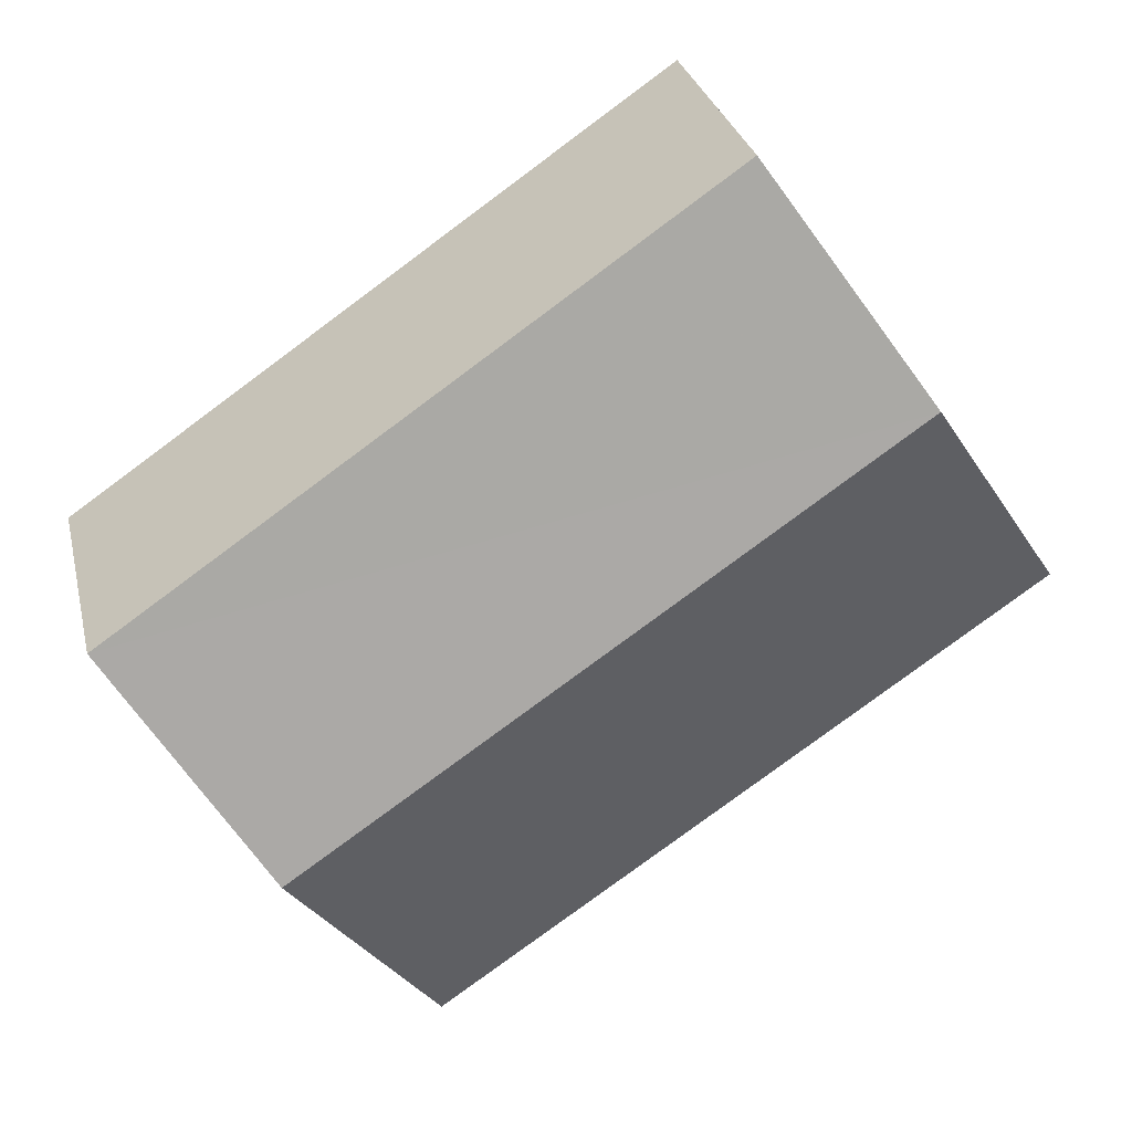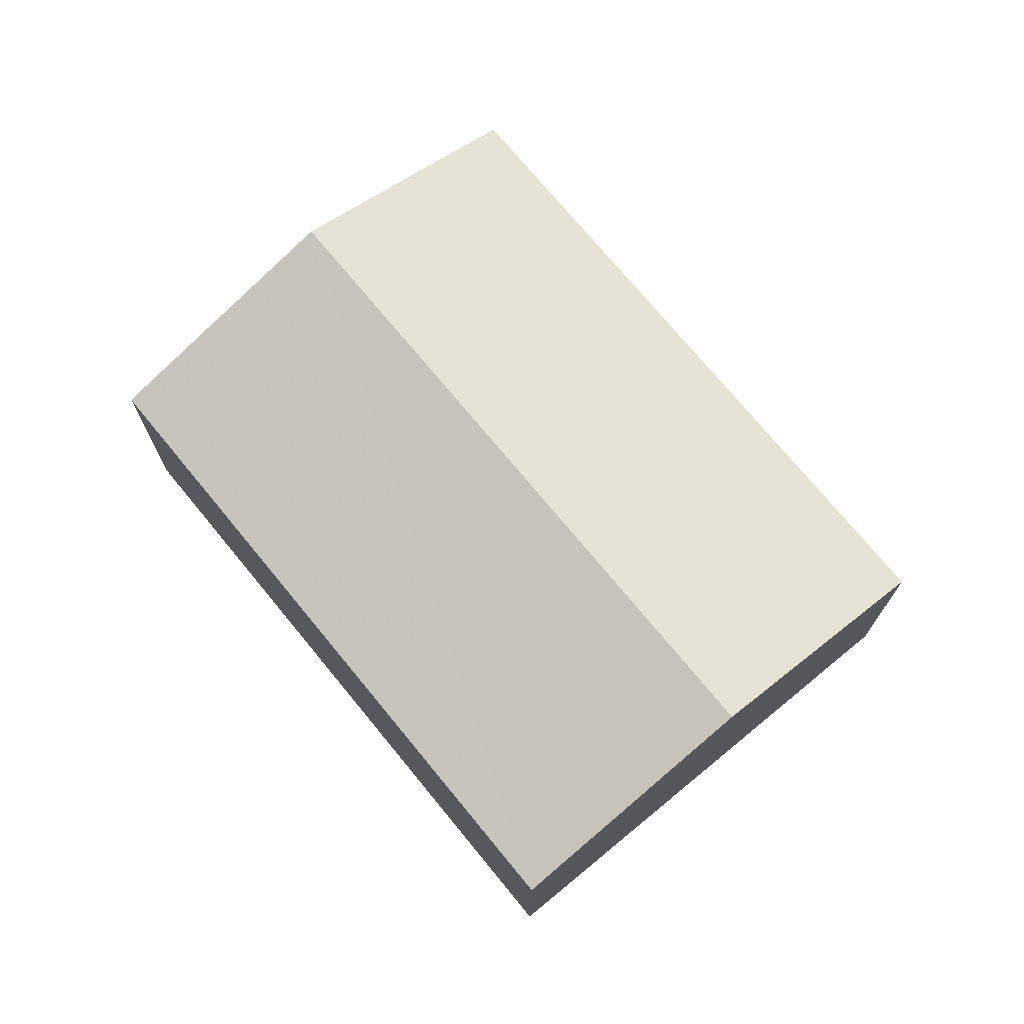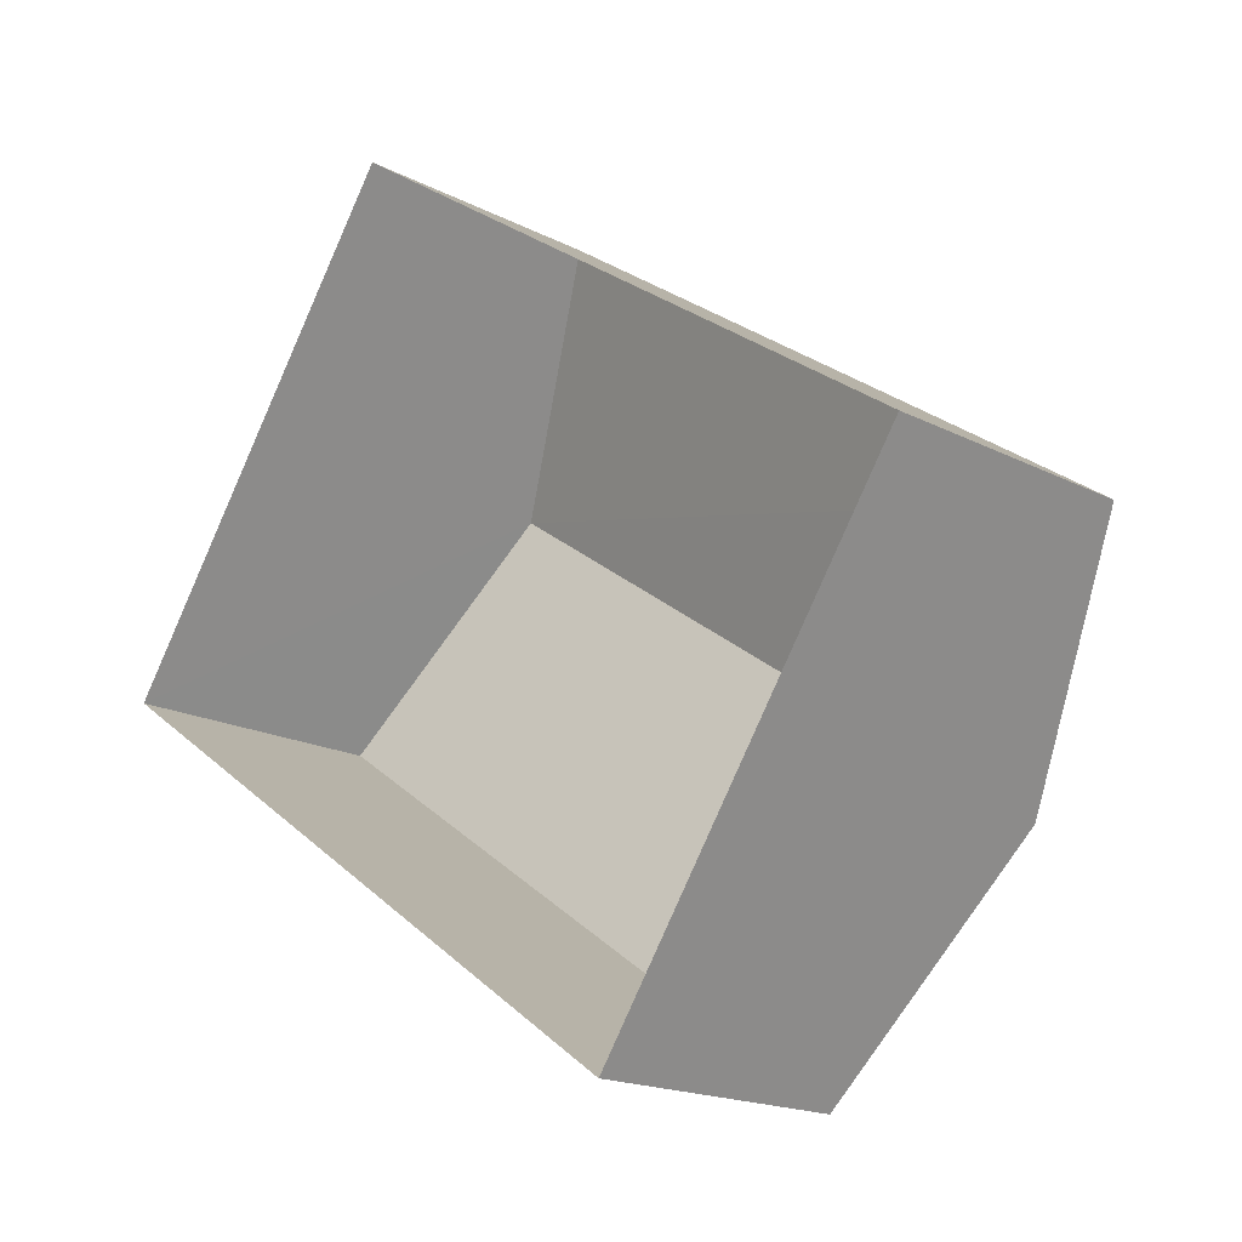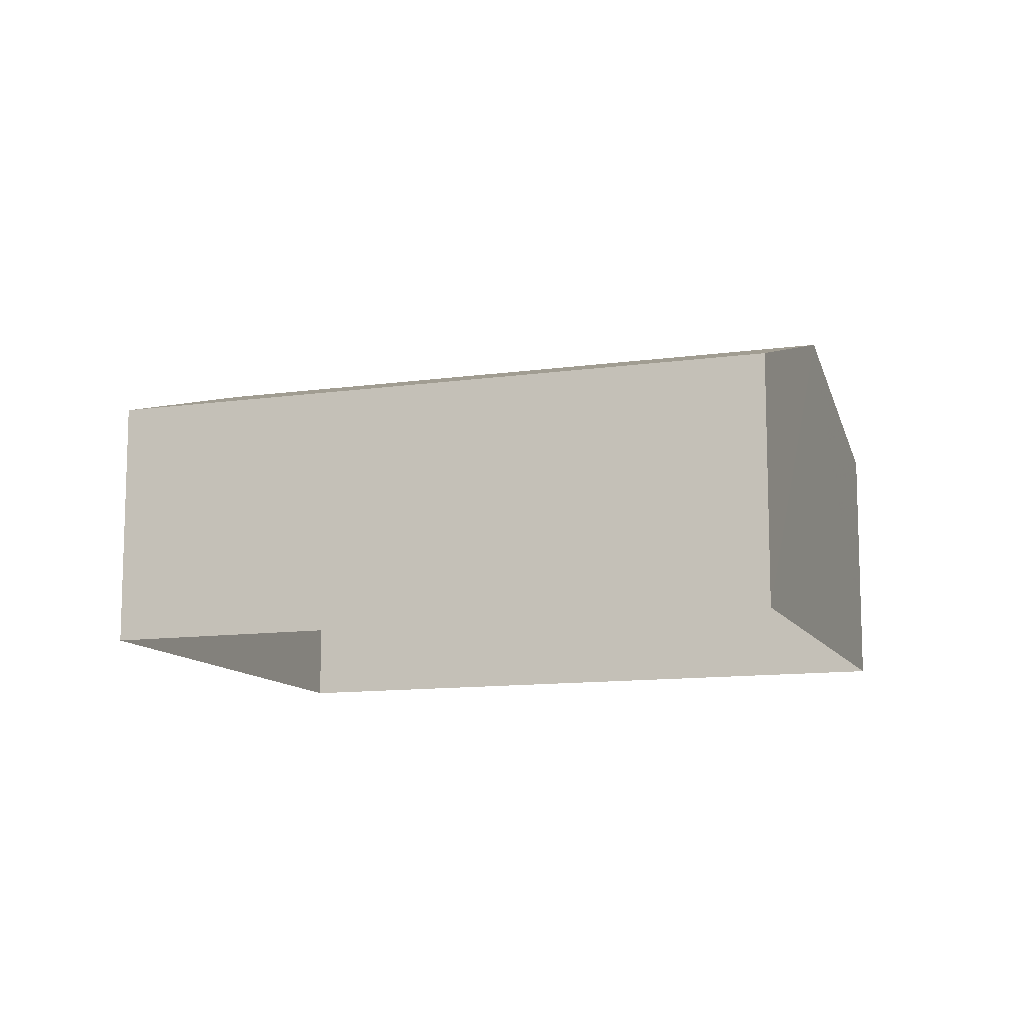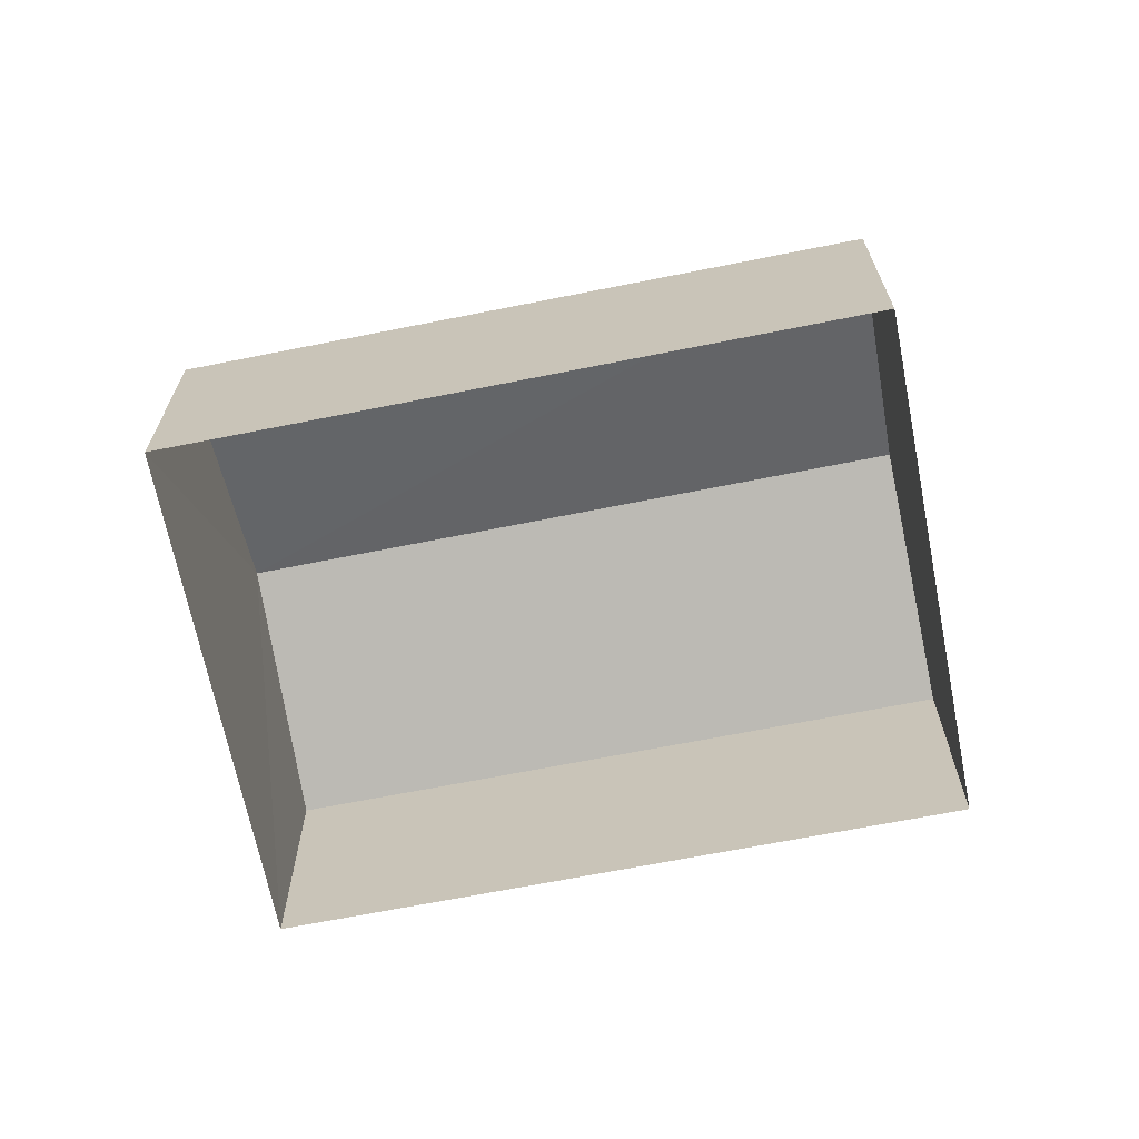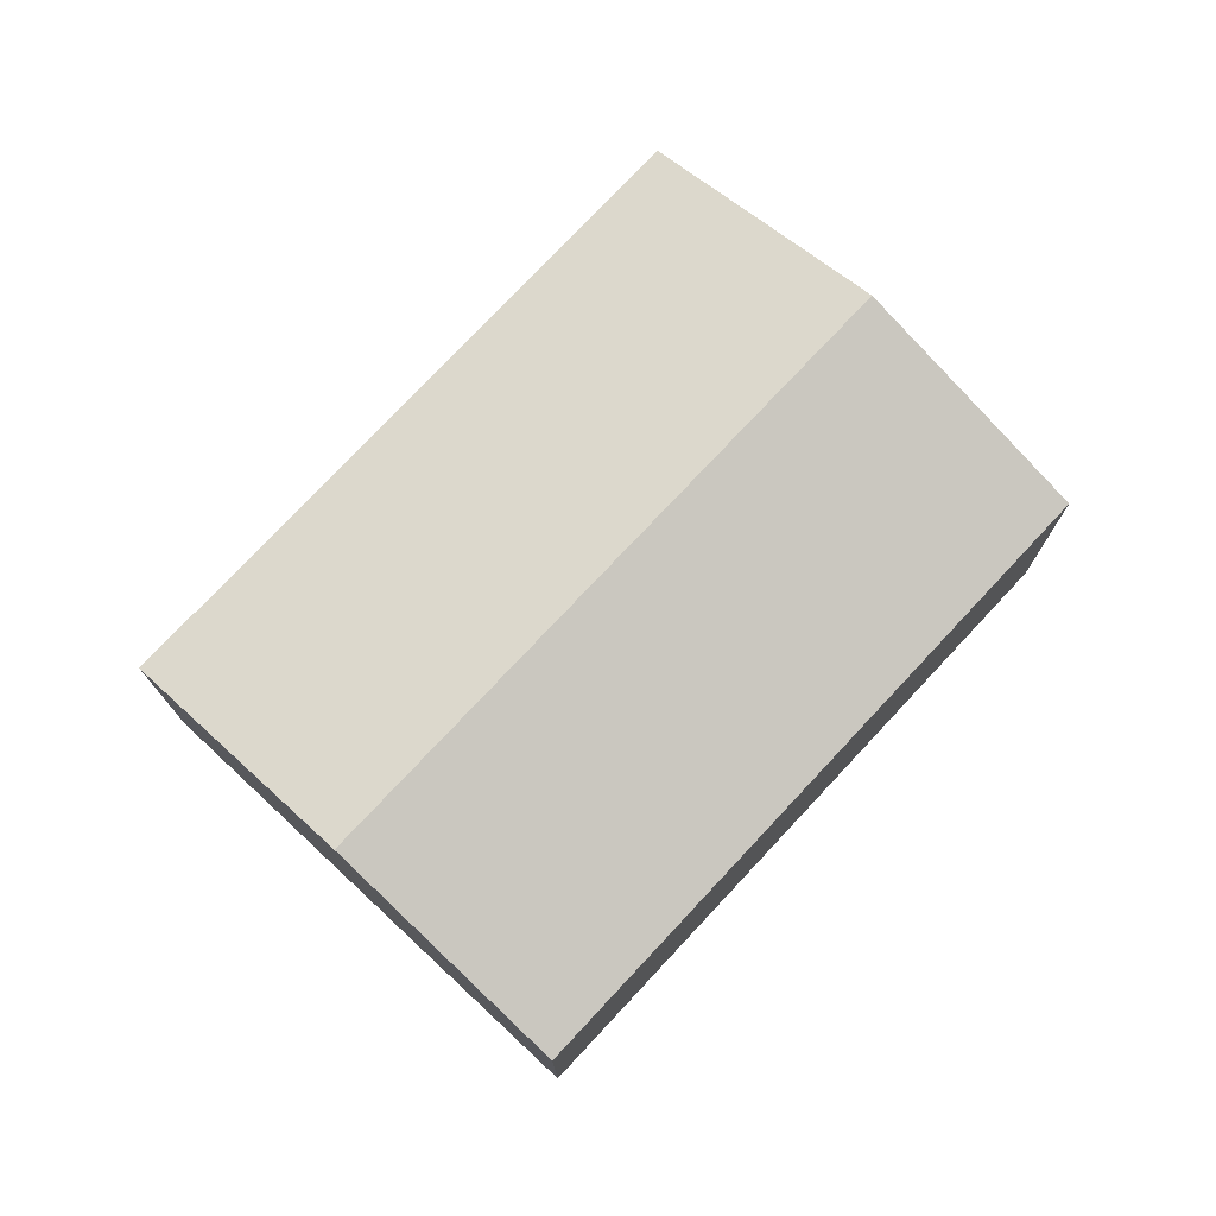
<metadata>
{"format":"obj","ext":"obj","renderer":"f3d","projection":"perspective","resolution":1024,"background":"white","views":[{"elev":28.9,"azim":-12.9,"up":"+Y"},{"elev":73.0,"azim":85.1,"up":"+Z"},{"elev":-17.9,"azim":-135.1,"up":"+Y"},{"elev":-11.4,"azim":53.5,"up":"+Z"},{"elev":-67.5,"azim":45.8,"up":"+Z"},{"elev":76.0,"azim":167.5,"up":"+Z"}]}
</metadata>
<code>
v -2.238e+05 -1.28e+05 15.95
v -2.238e+05 -1.28e+05 15.95
v -2.238e+05 -1.28e+05 15.95
v -2.238e+05 -1.28e+05 15.95
v -2.238e+05 -1.28e+05 20.12
v -2.238e+05 -1.28e+05 19.12
v -2.238e+05 -1.28e+05 20.12
v -2.238e+05 -1.28e+05 19.12
v -2.238e+05 -1.28e+05 19.12
v -2.238e+05 -1.28e+05 19.12
f 1 2 3
f 1 4 2
f 5 6 7
f 5 8 6
f 7 9 5
f 7 10 9
f 6 2 7
f 2 4 7
f 4 10 7
f 9 1 5
f 1 3 5
f 3 8 5
f 10 4 1
f 9 10 1
f 6 3 2
f 6 8 3

</code>
